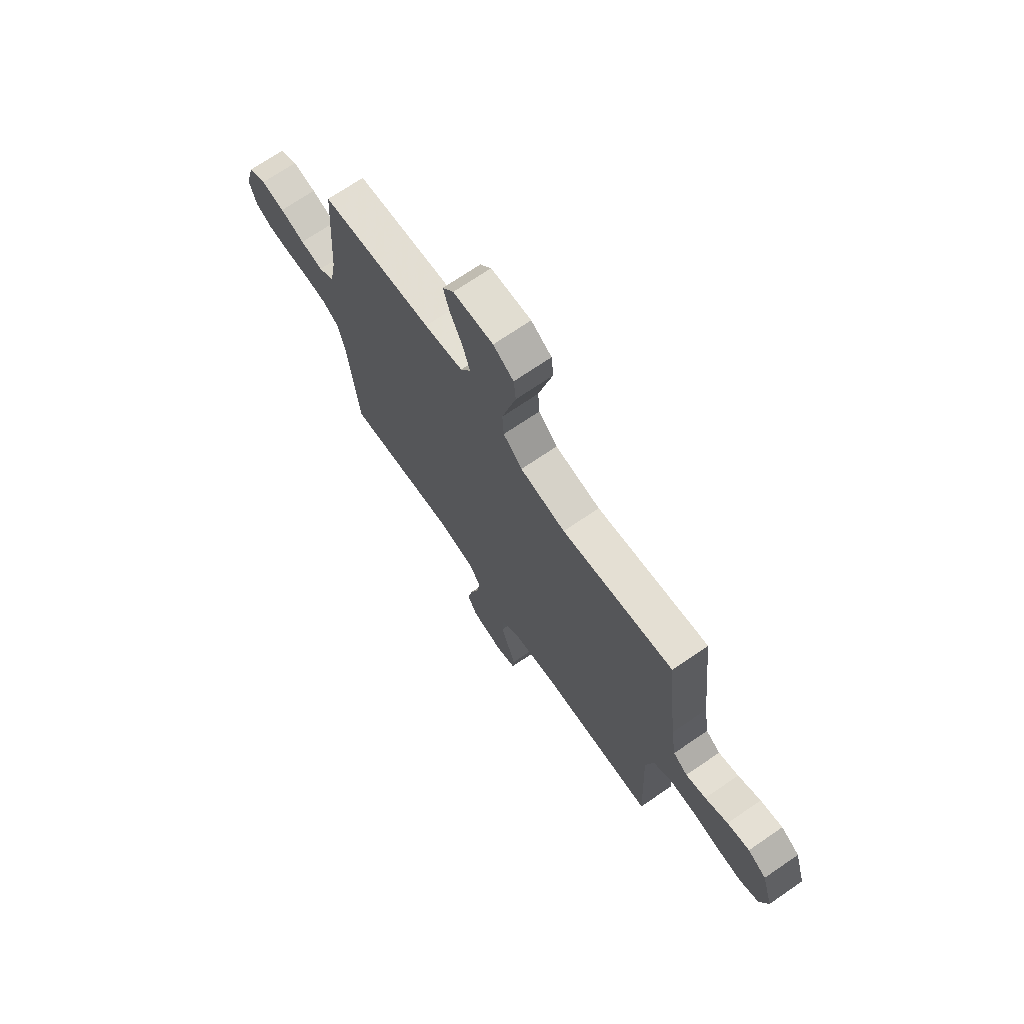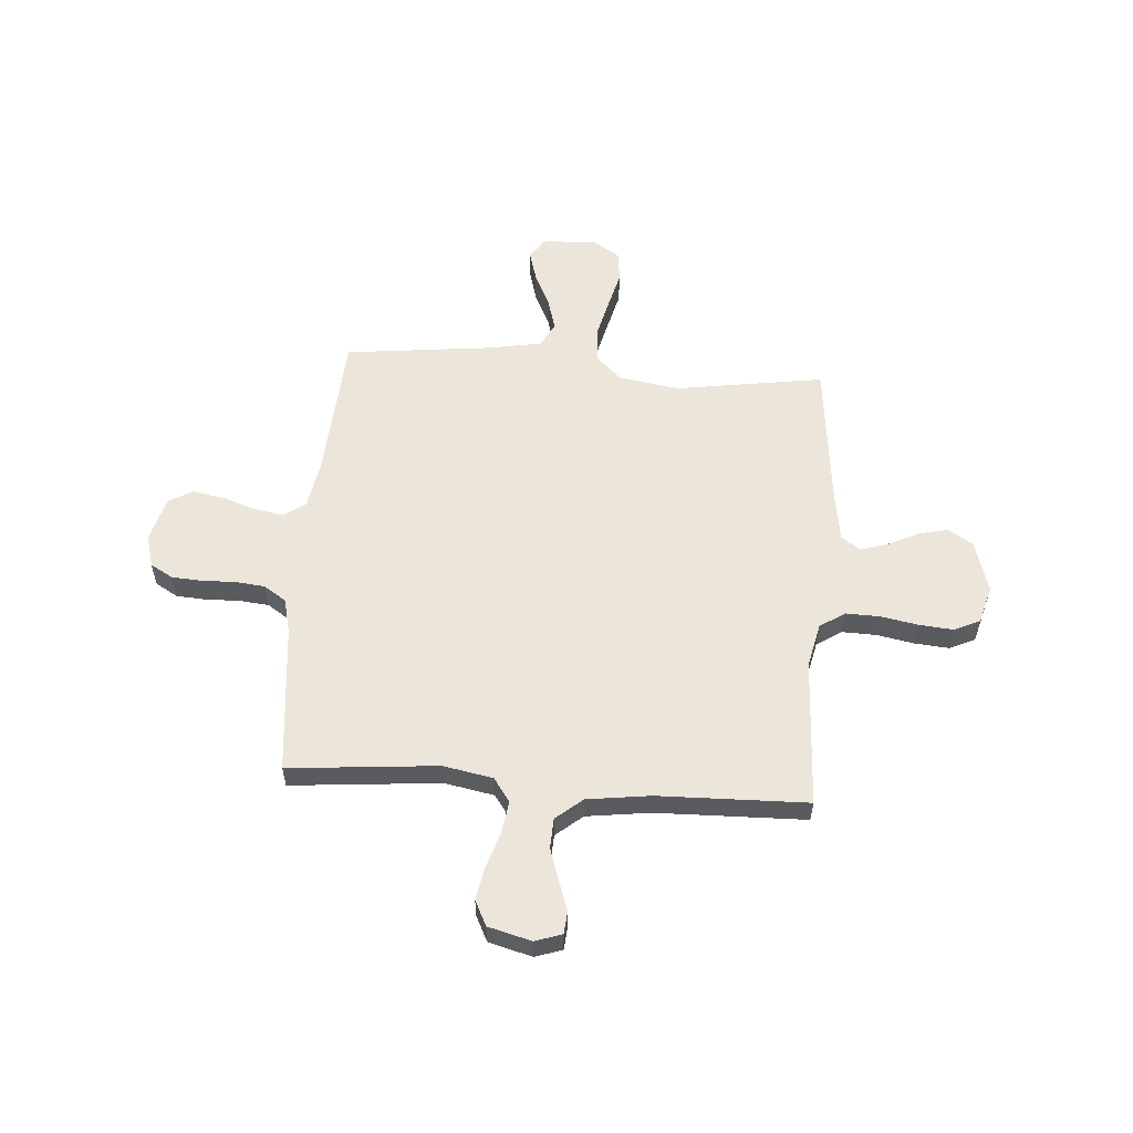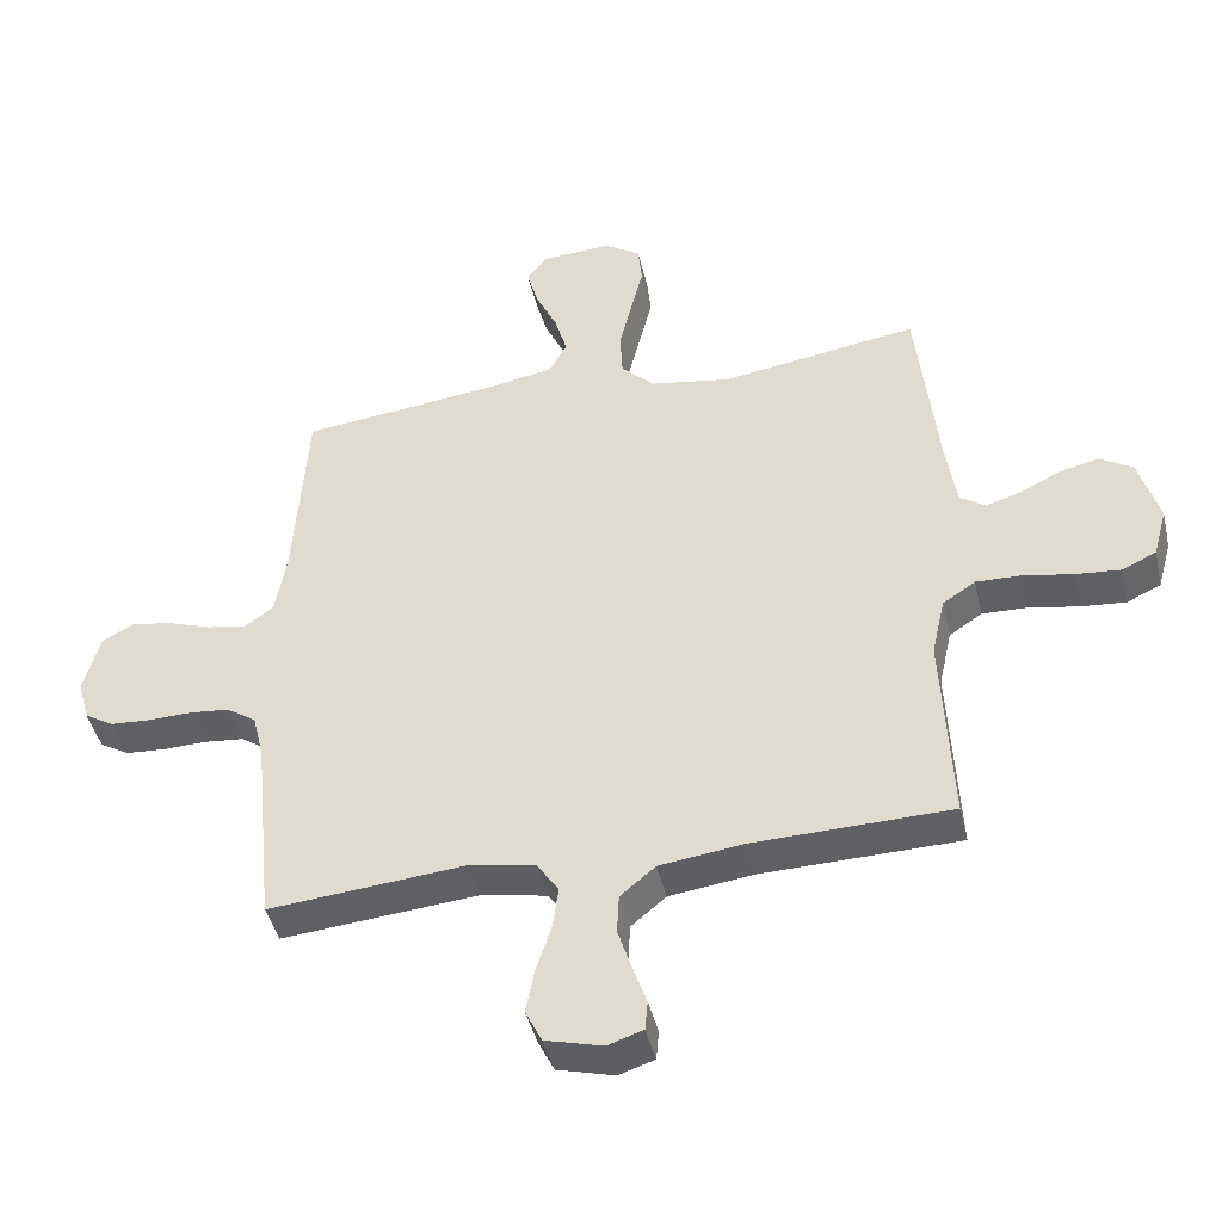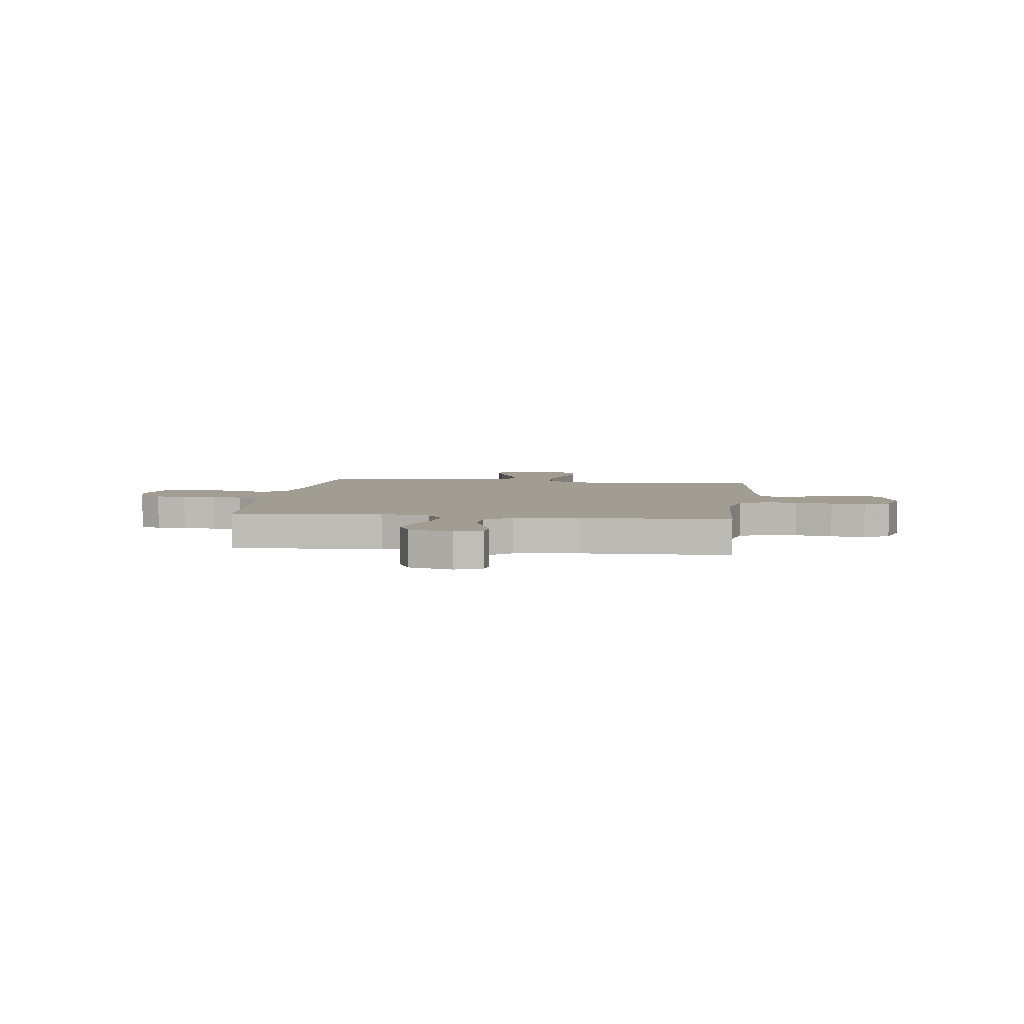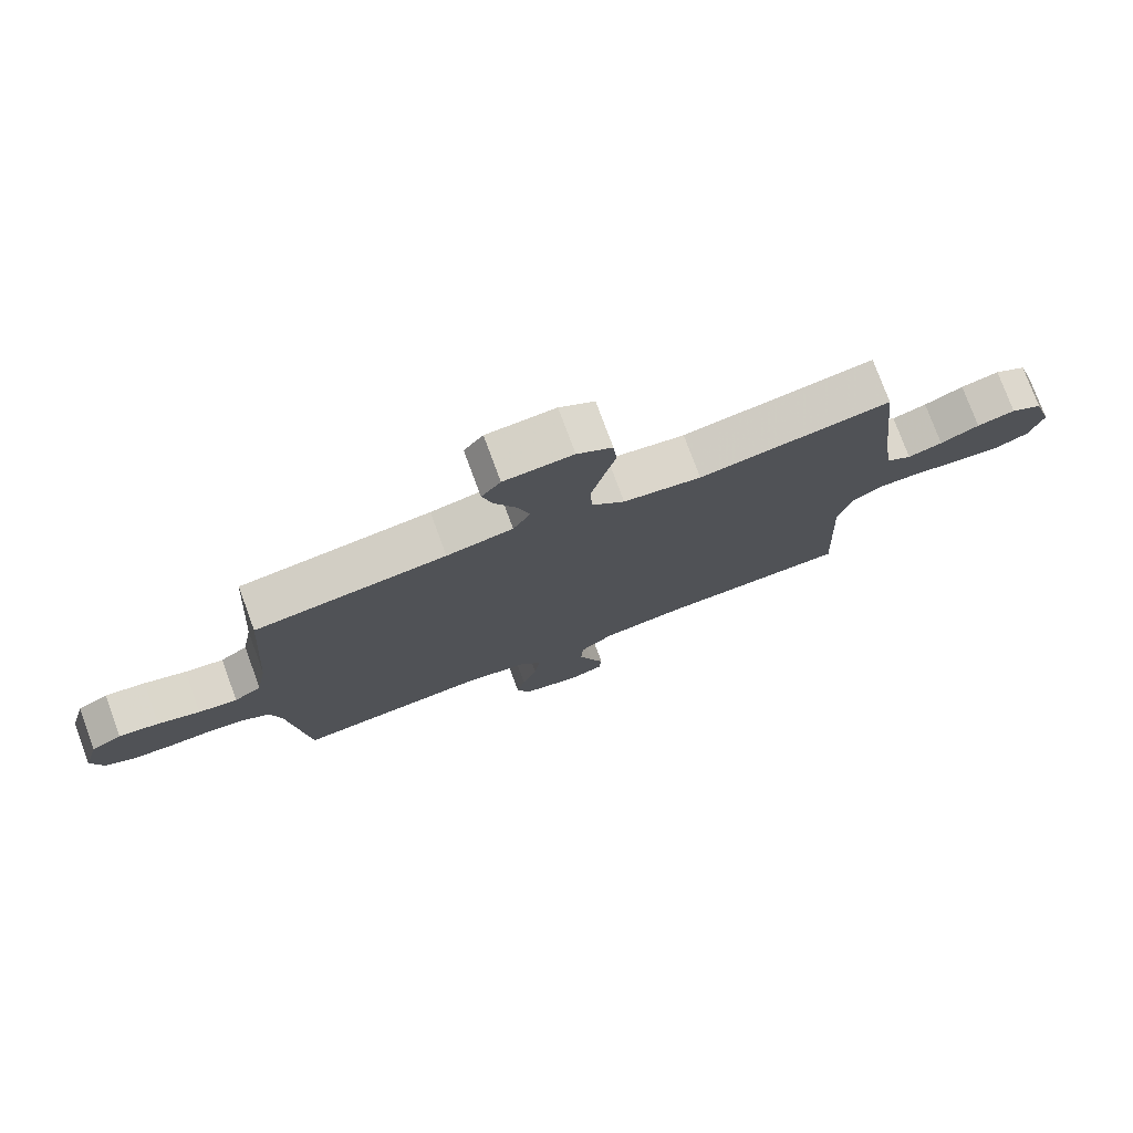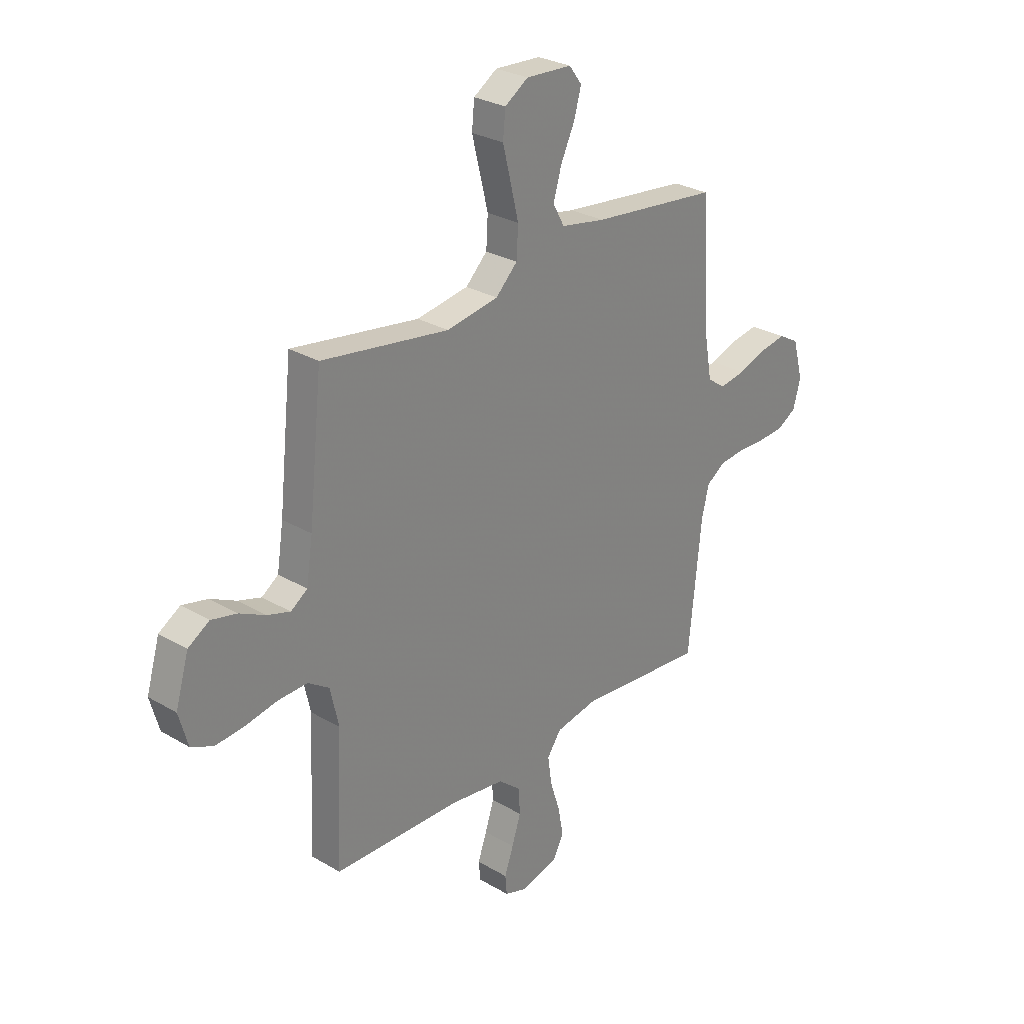
<metadata>
{"format":"obj","ext":"obj","renderer":"f3d","projection":"perspective","resolution":1024,"background":"white","views":[{"elev":70.9,"azim":-124.4,"up":"+Z"},{"elev":56.9,"azim":-175.8,"up":"+Y"},{"elev":-43.6,"azim":-167.0,"up":"+Z"},{"elev":4.9,"azim":-172.5,"up":"+Y"},{"elev":77.2,"azim":159.7,"up":"+Z"},{"elev":28.2,"azim":-48.2,"up":"+Z"}]}
</metadata>
<code>
v 0.5 0.07 0.5
v 0.52 0.07 0.2
v 0.537 0.07 0.104
v 0.58 0.07 0.074
v 0.641 0.07 0.084
v 0.707 0.07 0.107
v 0.77 0.07 0.118
v 0.818 0.07 0.091
v 0.843 0.07 0
v 0.825 0.07 -0.065
v 0.78 0.07 -0.091
v 0.719 0.07 -0.095
v 0.653 0.07 -0.093
v 0.592 0.07 -0.099
v 0.547 0.07 -0.129
v 0.53 0.07 -0.2
v 0.5 0.07 -0.5
v 0.2 0.07 -0.473
v 0.1 0.07 -0.492
v 0.067 0.07 -0.539
v 0.076 0.07 -0.604
v 0.099 0.07 -0.675
v 0.112 0.07 -0.742
v 0.087 0.07 -0.793
v 0 0.07 -0.816
v -0.054 0.07 -0.798
v -0.058 0.07 -0.753
v -0.037 0.07 -0.693
v -0.016 0.07 -0.628
v -0.019 0.07 -0.568
v -0.072 0.07 -0.524
v -0.2 0.07 -0.507
v -0.5 0.07 -0.5
v -0.486 0.07 -0.2
v -0.506 0.07 -0.111
v -0.556 0.07 -0.078
v -0.625 0.07 -0.08
v -0.7 0.07 -0.094
v -0.769 0.07 -0.1
v -0.821 0.07 -0.076
v -0.842 0.07 0
v -0.811 0.07 0.105
v -0.761 0.07 0.136
v -0.701 0.07 0.122
v -0.64 0.07 0.092
v -0.586 0.07 0.075
v -0.547 0.07 0.102
v -0.532 0.07 0.2
v -0.5 0.07 0.5
v -0.2 0.07 0.454
v -0.078 0.07 0.474
v -0.027 0.07 0.524
v -0.023 0.07 0.594
v -0.042 0.07 0.672
v -0.061 0.07 0.748
v -0.055 0.07 0.809
v 0 0.07 0.845
v 0.108 0.07 0.839
v 0.138 0.07 0.799
v 0.121 0.07 0.738
v 0.088 0.07 0.668
v 0.069 0.07 0.602
v 0.096 0.07 0.553
v 0.2 0.07 0.534
v 0.5 0 0.5
v 0.52 0 0.2
v 0.537 0 0.104
v 0.58 0 0.074
v 0.641 0 0.084
v 0.707 0 0.107
v 0.77 0 0.118
v 0.818 0 0.091
v 0.843 0 0
v 0.825 0 -0.065
v 0.78 0 -0.091
v 0.719 0 -0.095
v 0.653 0 -0.093
v 0.592 0 -0.099
v 0.547 0 -0.129
v 0.53 0 -0.2
v 0.5 0 -0.5
v 0.2 0 -0.473
v 0.1 0 -0.492
v 0.067 0 -0.539
v 0.076 0 -0.604
v 0.099 0 -0.675
v 0.112 0 -0.742
v 0.087 0 -0.793
v 0 0 -0.816
v -0.054 0 -0.798
v -0.058 0 -0.753
v -0.037 0 -0.693
v -0.016 0 -0.628
v -0.019 0 -0.568
v -0.072 0 -0.524
v -0.2 0 -0.507
v -0.5 0 -0.5
v -0.486 0 -0.2
v -0.506 0 -0.111
v -0.556 0 -0.078
v -0.625 0 -0.08
v -0.7 0 -0.094
v -0.769 0 -0.1
v -0.821 0 -0.076
v -0.842 0 0
v -0.811 0 0.105
v -0.761 0 0.136
v -0.701 0 0.122
v -0.64 0 0.092
v -0.586 0 0.075
v -0.547 0 0.102
v -0.532 0 0.2
v -0.5 0 0.5
v -0.2 0 0.454
v -0.078 0 0.474
v -0.027 0 0.524
v -0.023 0 0.594
v -0.042 0 0.672
v -0.061 0 0.748
v -0.055 0 0.809
v 0 0 0.845
v 0.108 0 0.839
v 0.138 0 0.799
v 0.121 0 0.738
v 0.088 0 0.668
v 0.069 0 0.602
v 0.096 0 0.553
v 0.2 0 0.534
f 59 60 61
f 58 59 61
f 57 58 61
f 56 57 61
f 55 56 61
f 54 55 61
f 53 54 61 62
f 52 53 62 63
f 48 49 50
f 47 48 50 51
f 43 44 45
f 42 43 45
f 41 42 45
f 40 41 45
f 39 40 45
f 38 39 45
f 37 38 45
f 36 37 45 46
f 35 36 46 47
f 32 33 34
f 35 47 51
f 34 35 51
f 32 34 51
f 31 32 51
f 26 27 28
f 25 26 28
f 24 25 28
f 23 24 28
f 22 23 28
f 21 22 28
f 20 21 28 29
f 19 20 29 30
f 16 17 18
f 15 16 18 19
f 11 12 13
f 10 11 13
f 9 10 13
f 8 9 13
f 7 8 13
f 6 7 13
f 5 6 13
f 4 5 13 14
f 3 4 14 15
f 64 1 2
f 52 63 64
f 51 52 64
f 31 51 64
f 30 31 64
f 19 30 64
f 15 19 64
f 3 15 64
f 2 3 64
f 125 124 123
f 125 123 122
f 125 122 121
f 125 121 120
f 125 120 119
f 125 119 118
f 126 125 118 117
f 127 126 117 116
f 114 113 112
f 115 114 112 111
f 109 108 107
f 109 107 106
f 109 106 105
f 109 105 104
f 109 104 103
f 109 103 102
f 109 102 101
f 110 109 101 100
f 111 110 100 99
f 98 97 96
f 115 111 99
f 115 99 98
f 115 98 96
f 115 96 95
f 92 91 90
f 92 90 89
f 92 89 88
f 92 88 87
f 92 87 86
f 92 86 85
f 93 92 85 84
f 94 93 84 83
f 82 81 80
f 83 82 80 79
f 77 76 75
f 77 75 74
f 77 74 73
f 77 73 72
f 77 72 71
f 77 71 70
f 77 70 69
f 78 77 69 68
f 79 78 68 67
f 66 65 128
f 128 127 116
f 128 116 115
f 128 115 95
f 128 95 94
f 128 94 83
f 128 83 79
f 128 79 67
f 128 67 66
f 1 65 66 2
f 2 66 67 3
f 3 67 68 4
f 4 68 69 5
f 5 69 70 6
f 6 70 71 7
f 7 71 72 8
f 8 72 73 9
f 9 73 74 10
f 10 74 75 11
f 11 75 76 12
f 12 76 77 13
f 13 77 78 14
f 14 78 79 15
f 15 79 80 16
f 16 80 81 17
f 17 81 82 18
f 18 82 83 19
f 19 83 84 20
f 20 84 85 21
f 21 85 86 22
f 22 86 87 23
f 23 87 88 24
f 24 88 89 25
f 25 89 90 26
f 26 90 91 27
f 27 91 92 28
f 28 92 93 29
f 29 93 94 30
f 30 94 95 31
f 31 95 96 32
f 32 96 97 33
f 33 97 98 34
f 34 98 99 35
f 35 99 100 36
f 36 100 101 37
f 37 101 102 38
f 38 102 103 39
f 39 103 104 40
f 40 104 105 41
f 41 105 106 42
f 42 106 107 43
f 43 107 108 44
f 44 108 109 45
f 45 109 110 46
f 46 110 111 47
f 47 111 112 48
f 48 112 113 49
f 49 113 114 50
f 50 114 115 51
f 51 115 116 52
f 52 116 117 53
f 53 117 118 54
f 54 118 119 55
f 55 119 120 56
f 56 120 121 57
f 57 121 122 58
f 58 122 123 59
f 59 123 124 60
f 60 124 125 61
f 61 125 126 62
f 62 126 127 63
f 63 127 128 64
f 64 128 65 1

</code>
